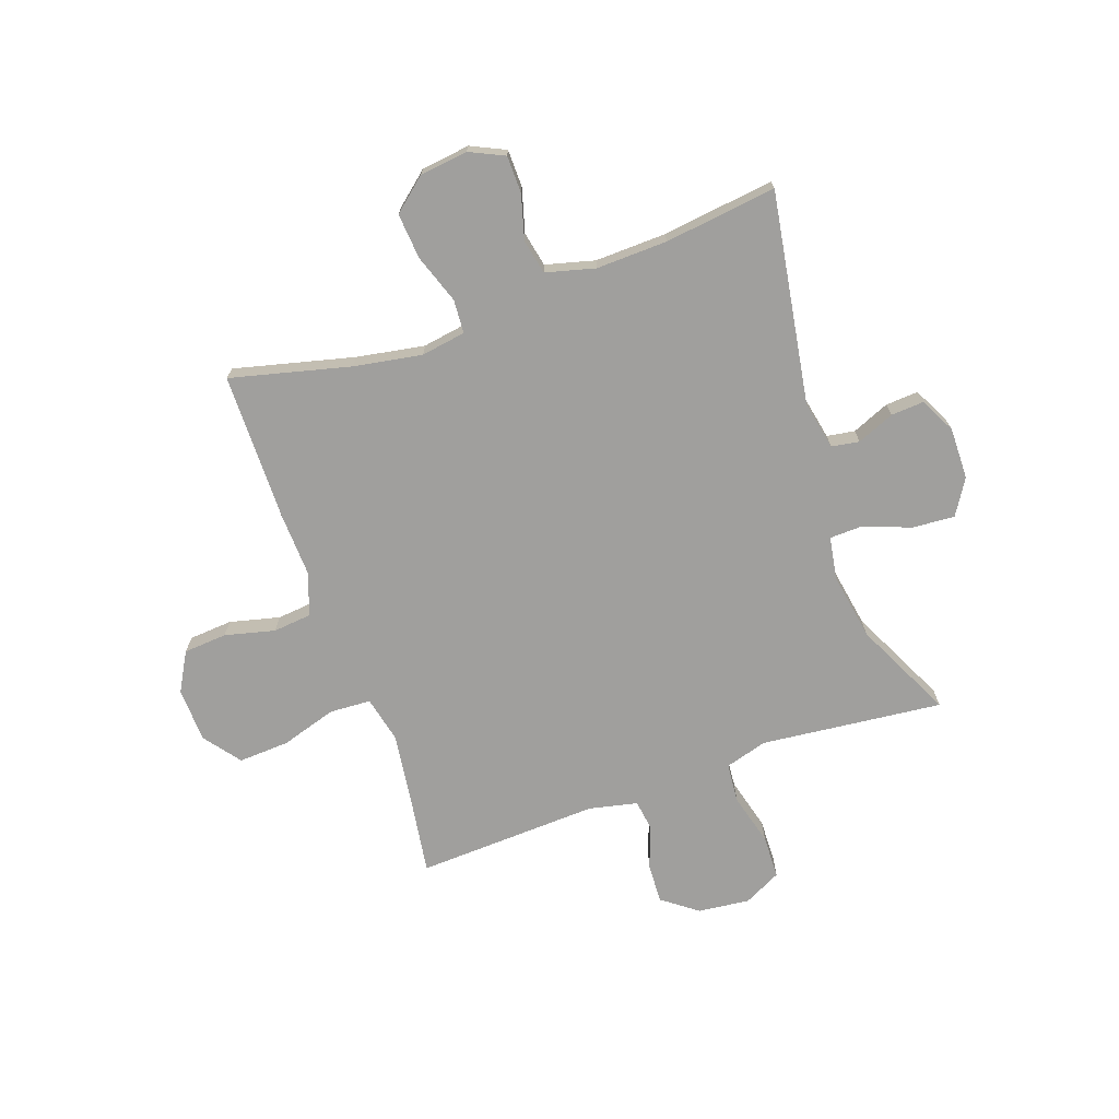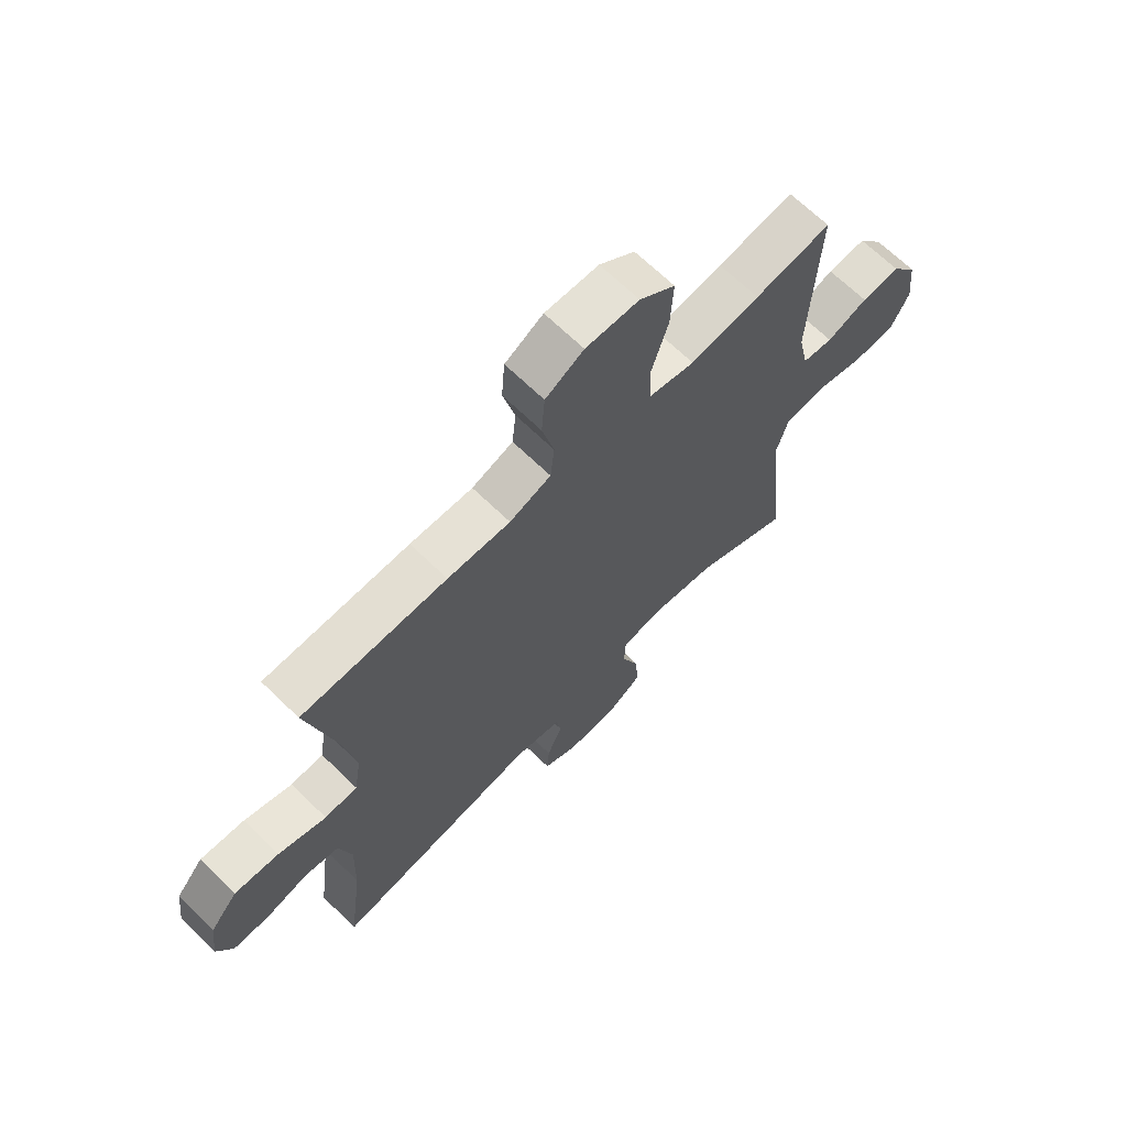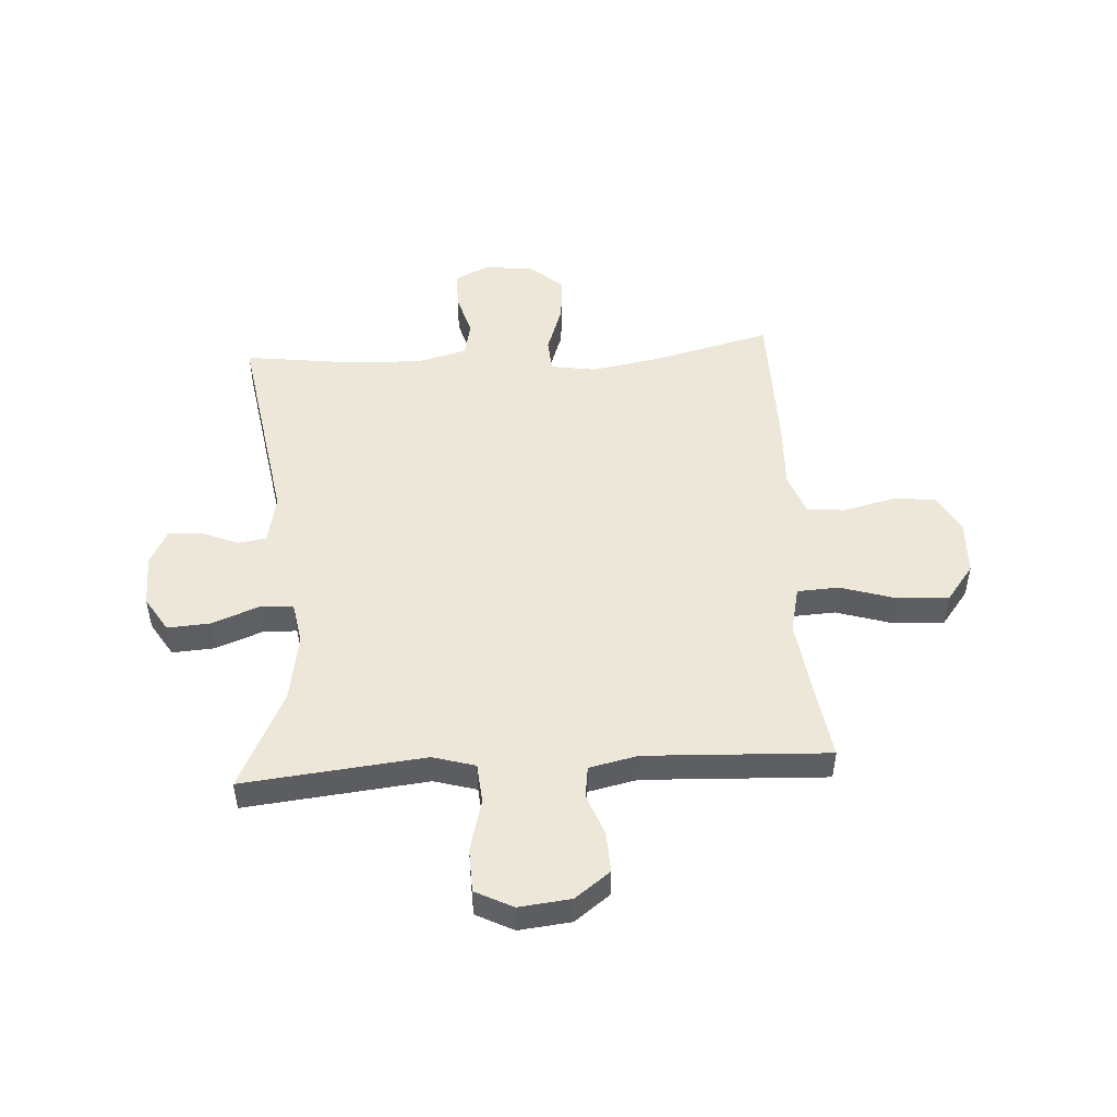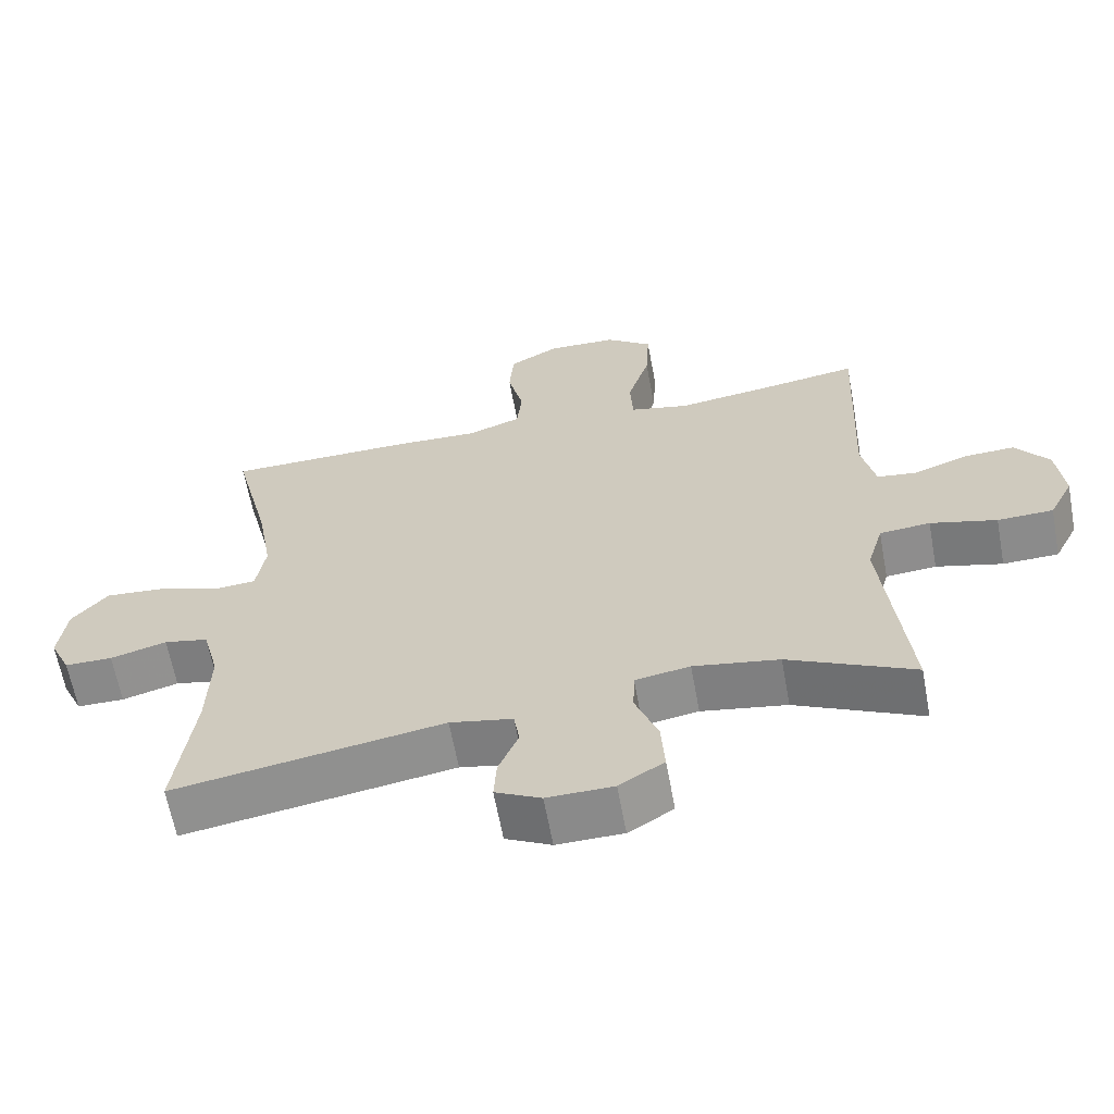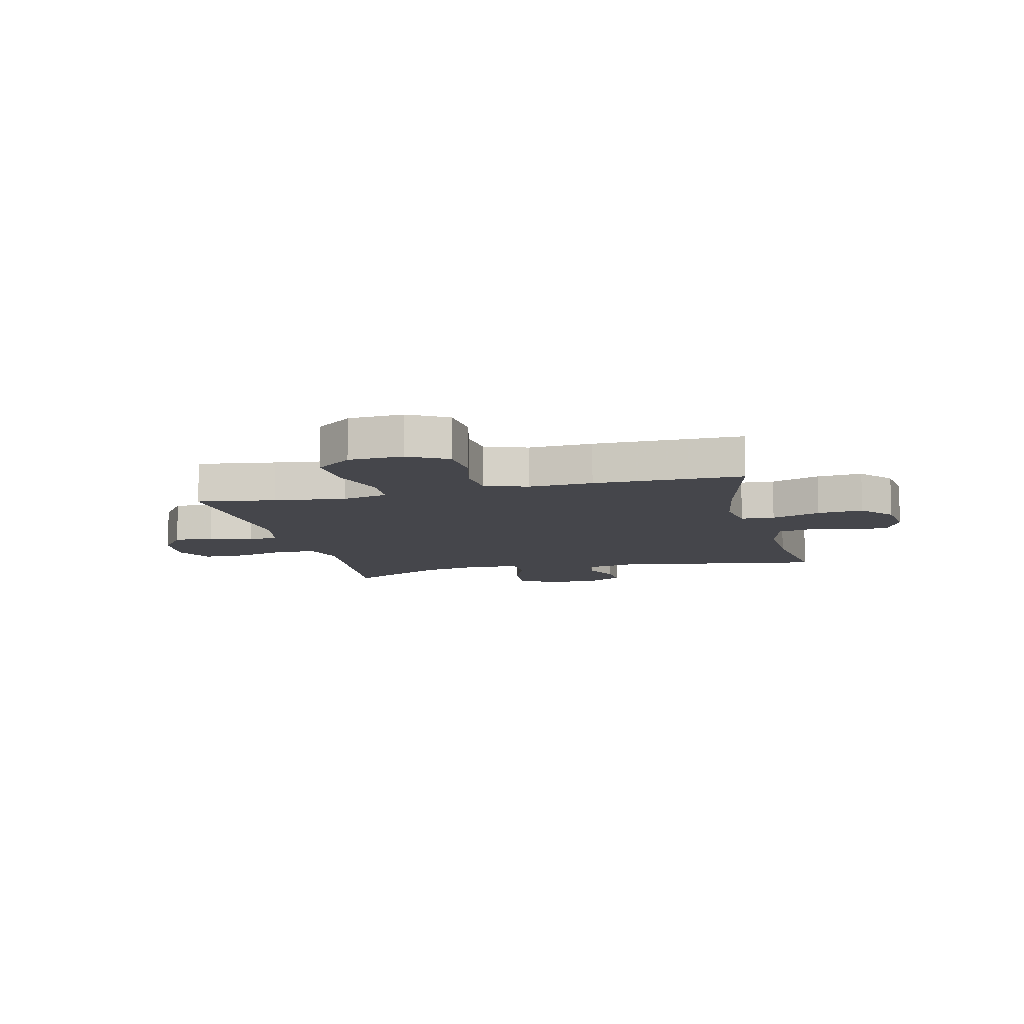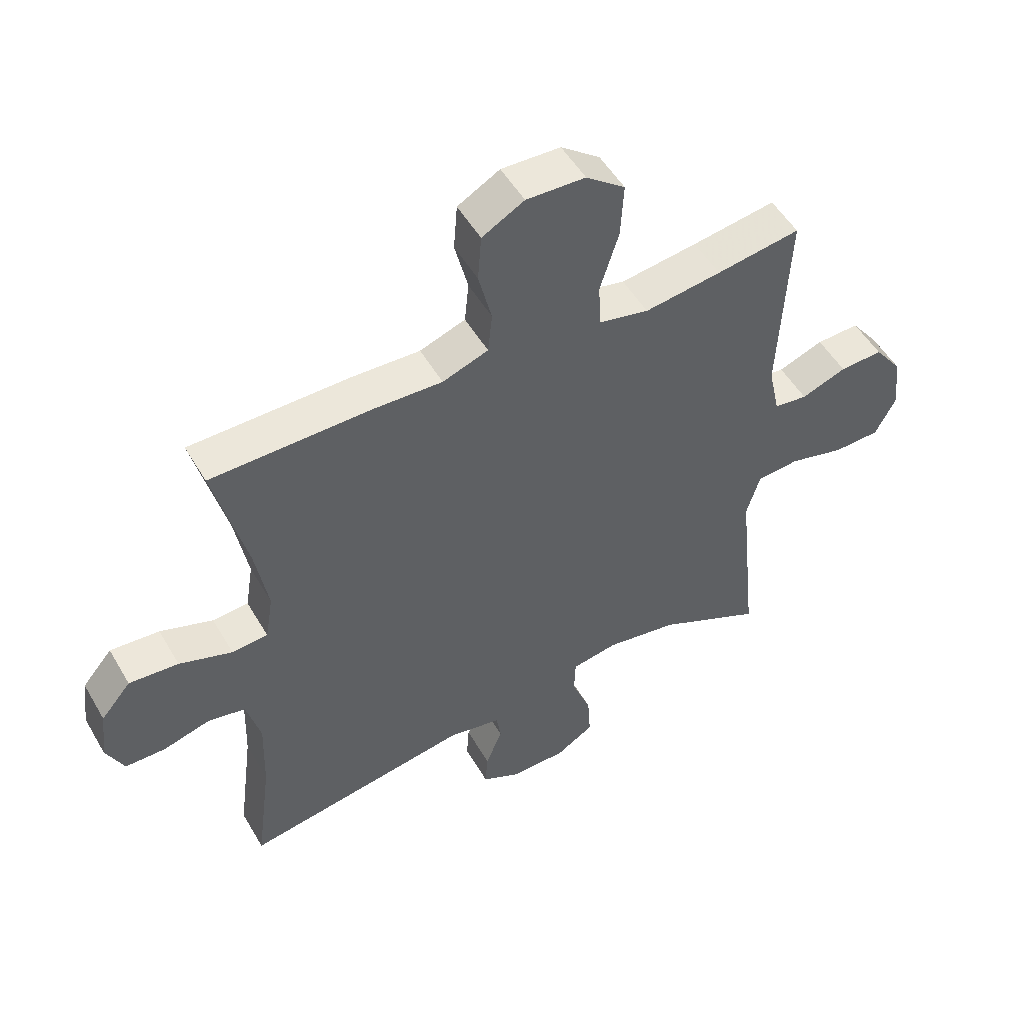
<metadata>
{"format":"obj","ext":"obj","renderer":"f3d","projection":"perspective","resolution":1024,"background":"white","views":[{"elev":-71.4,"azim":109.3,"up":"+Y"},{"elev":67.2,"azim":134.3,"up":"+Z"},{"elev":49.6,"azim":-93.6,"up":"+Y"},{"elev":-63.4,"azim":-169.5,"up":"+Z"},{"elev":-10.1,"azim":13.8,"up":"+Y"},{"elev":51.7,"azim":150.4,"up":"+Z"}]}
</metadata>
<code>
v -0.5 0.07 -0.5
v -0.478 0.07 -0.289
v -0.466 0.07 -0.174
v -0.488 0.07 -0.098
v -0.559 0.07 -0.092
v -0.652 0.07 -0.117
v -0.73 0.07 -0.115
v -0.764 0.07 -0.048
v -0.754 0.07 0.045
v -0.707 0.07 0.108
v -0.635 0.07 0.105
v -0.56 0.07 0.077
v -0.504 0.07 0.085
v -0.485 0.07 0.172
v -0.5 0.07 0.5
v -0.36 0.07 0.479
v -0.232 0.07 0.462
v -0.149 0.07 0.481
v -0.145 0.07 0.555
v -0.176 0.07 0.655
v -0.181 0.07 0.746
v -0.116 0.07 0.796
v -0.018 0.07 0.8
v 0.052 0.07 0.761
v 0.058 0.07 0.683
v 0.036 0.07 0.593
v 0.043 0.07 0.524
v 0.119 0.07 0.497
v 0.234 0.07 0.502
v 0.5 0.07 0.5
v 0.447 0.07 0.285
v 0.426 0.07 0.163
v 0.439 0.07 0.083
v 0.499 0.07 0.079
v 0.587 0.07 0.11
v 0.669 0.07 0.117
v 0.719 0.07 0.058
v 0.73 0.07 -0.029
v 0.701 0.07 -0.091
v 0.634 0.07 -0.092
v 0.555 0.07 -0.07
v 0.493 0.07 -0.083
v 0.47 0.07 -0.171
v 0.474 0.07 -0.299
v 0.5 0.07 -0.5
v 0.122 0.07 -0.439
v 0.034 0.07 -0.457
v 0.026 0.07 -0.507
v 0.054 0.07 -0.574
v 0.058 0.07 -0.633
v -0.006 0.07 -0.666
v -0.099 0.07 -0.665
v -0.162 0.07 -0.626
v -0.157 0.07 -0.55
v -0.125 0.07 -0.466
v -0.127 0.07 -0.406
v -0.204 0.07 -0.393
v -0.324 0.07 -0.414
v -0.5 0 -0.5
v -0.478 0 -0.289
v -0.466 0 -0.174
v -0.488 0 -0.098
v -0.559 0 -0.092
v -0.652 0 -0.117
v -0.73 0 -0.115
v -0.764 0 -0.048
v -0.754 0 0.045
v -0.707 0 0.108
v -0.635 0 0.105
v -0.56 0 0.077
v -0.504 0 0.085
v -0.485 0 0.172
v -0.5 0 0.5
v -0.36 0 0.479
v -0.232 0 0.462
v -0.149 0 0.481
v -0.145 0 0.555
v -0.176 0 0.655
v -0.181 0 0.746
v -0.116 0 0.796
v -0.018 0 0.8
v 0.052 0 0.761
v 0.058 0 0.683
v 0.036 0 0.593
v 0.043 0 0.524
v 0.119 0 0.497
v 0.234 0 0.502
v 0.5 0 0.5
v 0.447 0 0.285
v 0.426 0 0.163
v 0.439 0 0.083
v 0.499 0 0.079
v 0.587 0 0.11
v 0.669 0 0.117
v 0.719 0 0.058
v 0.73 0 -0.029
v 0.701 0 -0.091
v 0.634 0 -0.092
v 0.555 0 -0.07
v 0.493 0 -0.083
v 0.47 0 -0.171
v 0.474 0 -0.299
v 0.5 0 -0.5
v 0.122 0 -0.439
v 0.034 0 -0.457
v 0.026 0 -0.507
v 0.054 0 -0.574
v 0.058 0 -0.633
v -0.006 0 -0.666
v -0.099 0 -0.665
v -0.162 0 -0.626
v -0.157 0 -0.55
v -0.125 0 -0.466
v -0.127 0 -0.406
v -0.204 0 -0.393
v -0.324 0 -0.414
f 52 53 54 55
f 52 55 56
f 51 52 56
f 48 49 50 51
f 47 48 51 56
f 46 47 56
f 44 45 46
f 43 44 46 56
f 42 43 56 57
f 38 39 40 41
f 38 41 42
f 37 38 42
f 34 35 36 37
f 33 34 37 42
f 28 29 30 31
f 27 28 31 32
f 23 24 25 26
f 23 26 27
f 22 23 27
f 19 20 21 22
f 18 19 22 27
f 17 18 27 32
f 14 15 16
f 13 14 16 17
f 9 10 11 12
f 9 12 13
f 8 9 13
f 5 6 7 8
f 4 5 8 13
f 3 4 13 17
f 58 1 2 3
f 33 42 57 58
f 32 33 58
f 3 17 32 58
f 113 112 111 110
f 114 113 110
f 114 110 109
f 109 108 107 106
f 114 109 106 105
f 114 105 104
f 104 103 102
f 114 104 102 101
f 115 114 101 100
f 99 98 97 96
f 100 99 96
f 100 96 95
f 95 94 93 92
f 100 95 92 91
f 89 88 87 86
f 90 89 86 85
f 84 83 82 81
f 85 84 81
f 85 81 80
f 80 79 78 77
f 85 80 77 76
f 90 85 76 75
f 74 73 72
f 75 74 72 71
f 70 69 68 67
f 71 70 67
f 71 67 66
f 66 65 64 63
f 71 66 63 62
f 75 71 62 61
f 61 60 59 116
f 116 115 100 91
f 116 91 90
f 116 90 75 61
f 1 59 60 2
f 2 60 61 3
f 3 61 62 4
f 4 62 63 5
f 5 63 64 6
f 6 64 65 7
f 7 65 66 8
f 8 66 67 9
f 9 67 68 10
f 10 68 69 11
f 11 69 70 12
f 12 70 71 13
f 13 71 72 14
f 14 72 73 15
f 15 73 74 16
f 16 74 75 17
f 17 75 76 18
f 18 76 77 19
f 19 77 78 20
f 20 78 79 21
f 21 79 80 22
f 22 80 81 23
f 23 81 82 24
f 24 82 83 25
f 25 83 84 26
f 26 84 85 27
f 27 85 86 28
f 28 86 87 29
f 29 87 88 30
f 30 88 89 31
f 31 89 90 32
f 32 90 91 33
f 33 91 92 34
f 34 92 93 35
f 35 93 94 36
f 36 94 95 37
f 37 95 96 38
f 38 96 97 39
f 39 97 98 40
f 40 98 99 41
f 41 99 100 42
f 42 100 101 43
f 43 101 102 44
f 44 102 103 45
f 45 103 104 46
f 46 104 105 47
f 47 105 106 48
f 48 106 107 49
f 49 107 108 50
f 50 108 109 51
f 51 109 110 52
f 52 110 111 53
f 53 111 112 54
f 54 112 113 55
f 55 113 114 56
f 56 114 115 57
f 57 115 116 58
f 58 116 59 1

</code>
